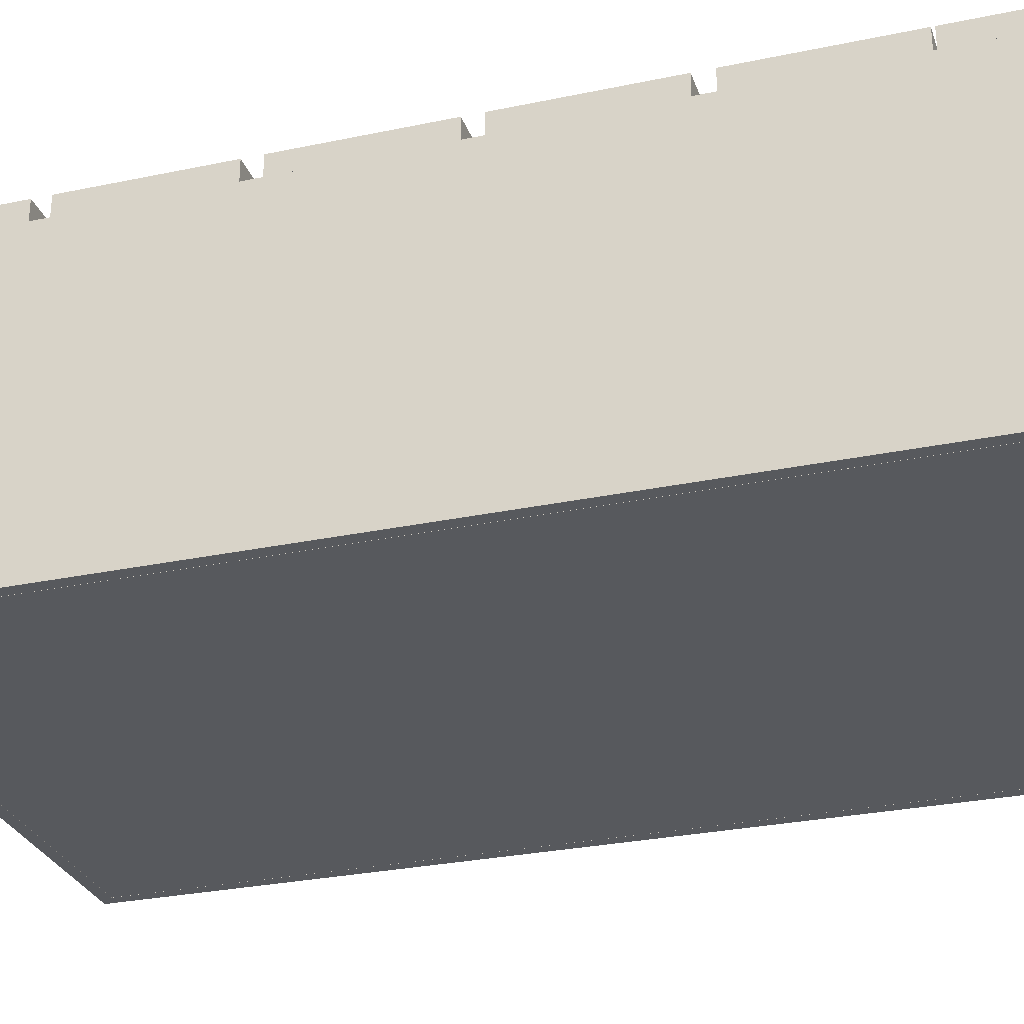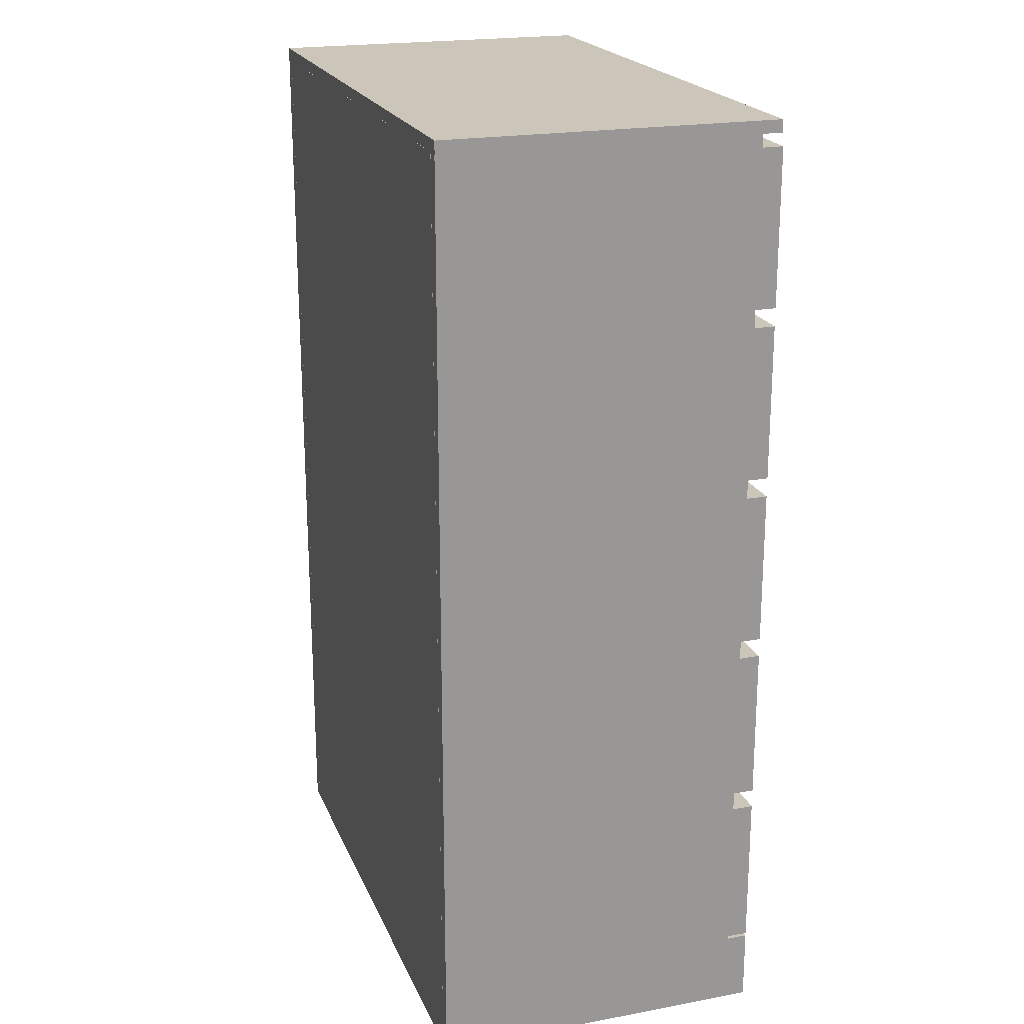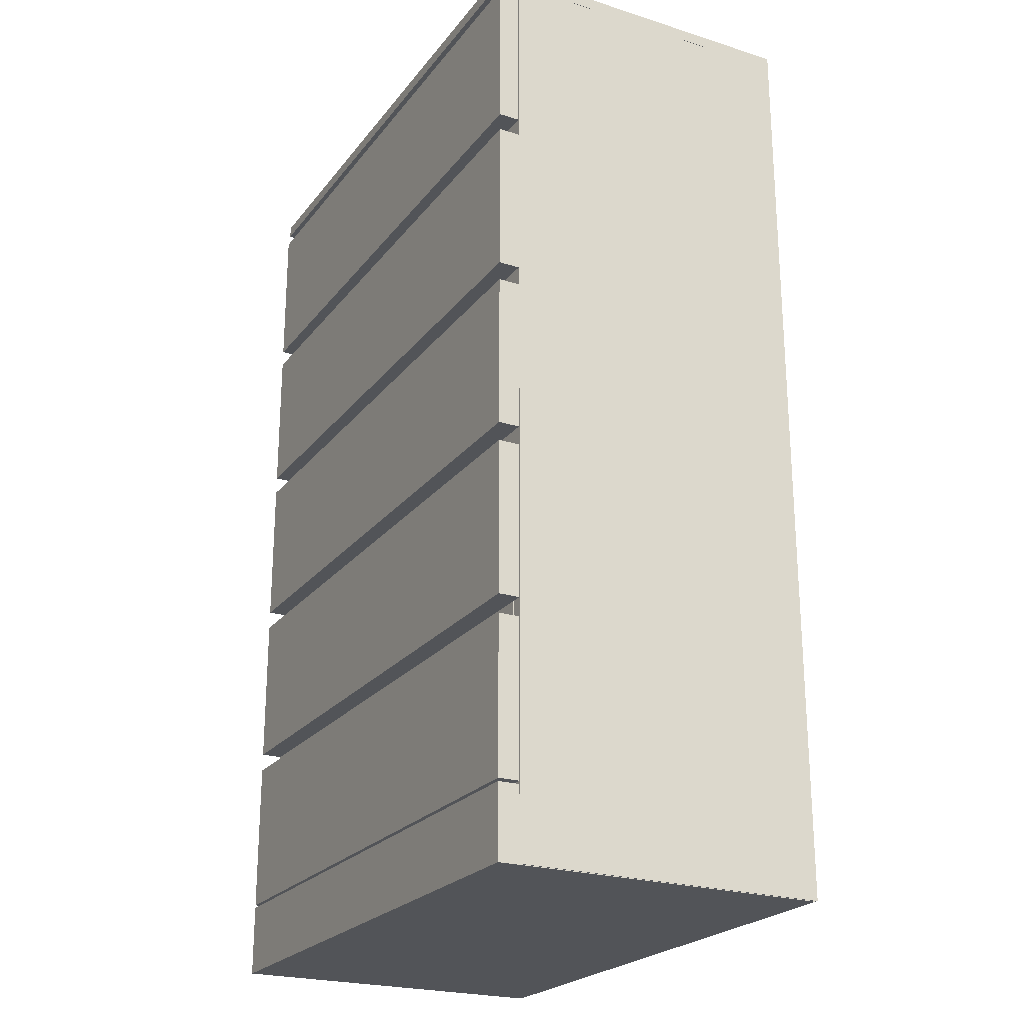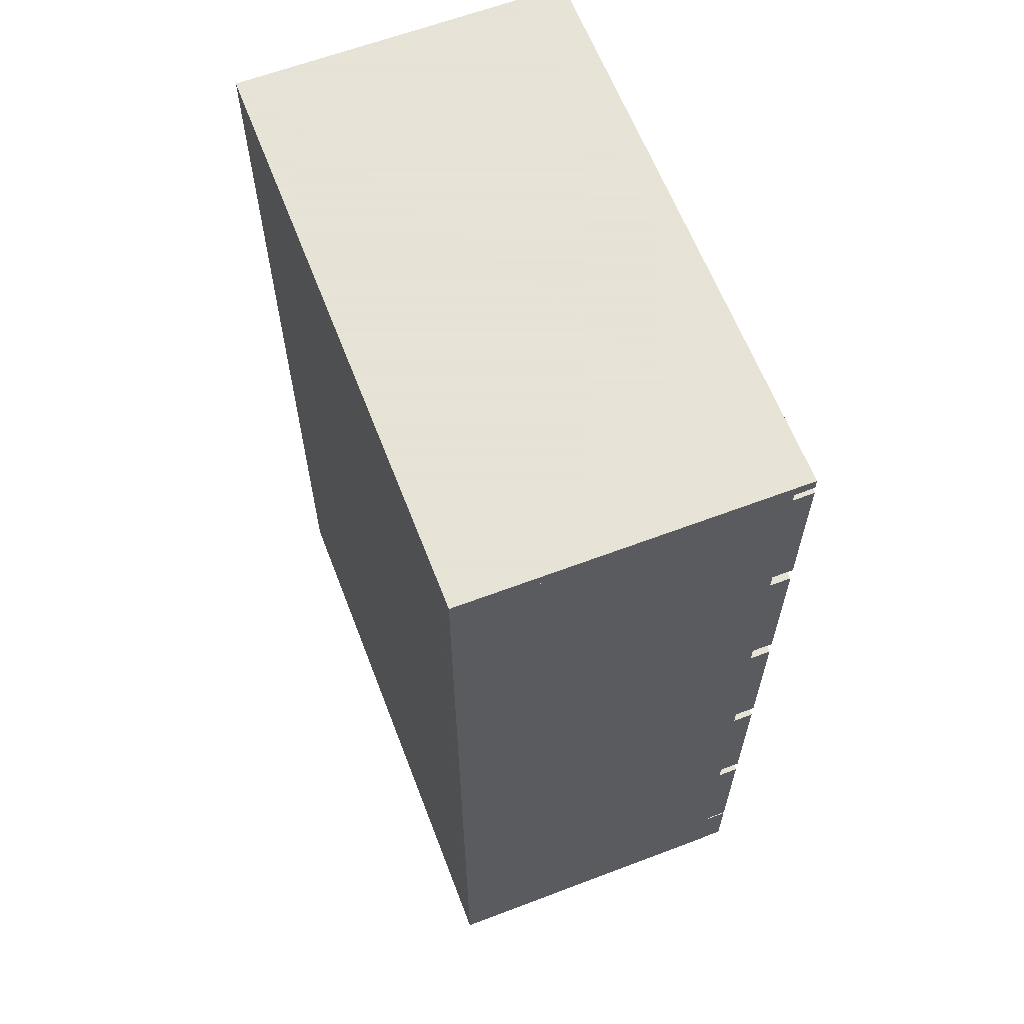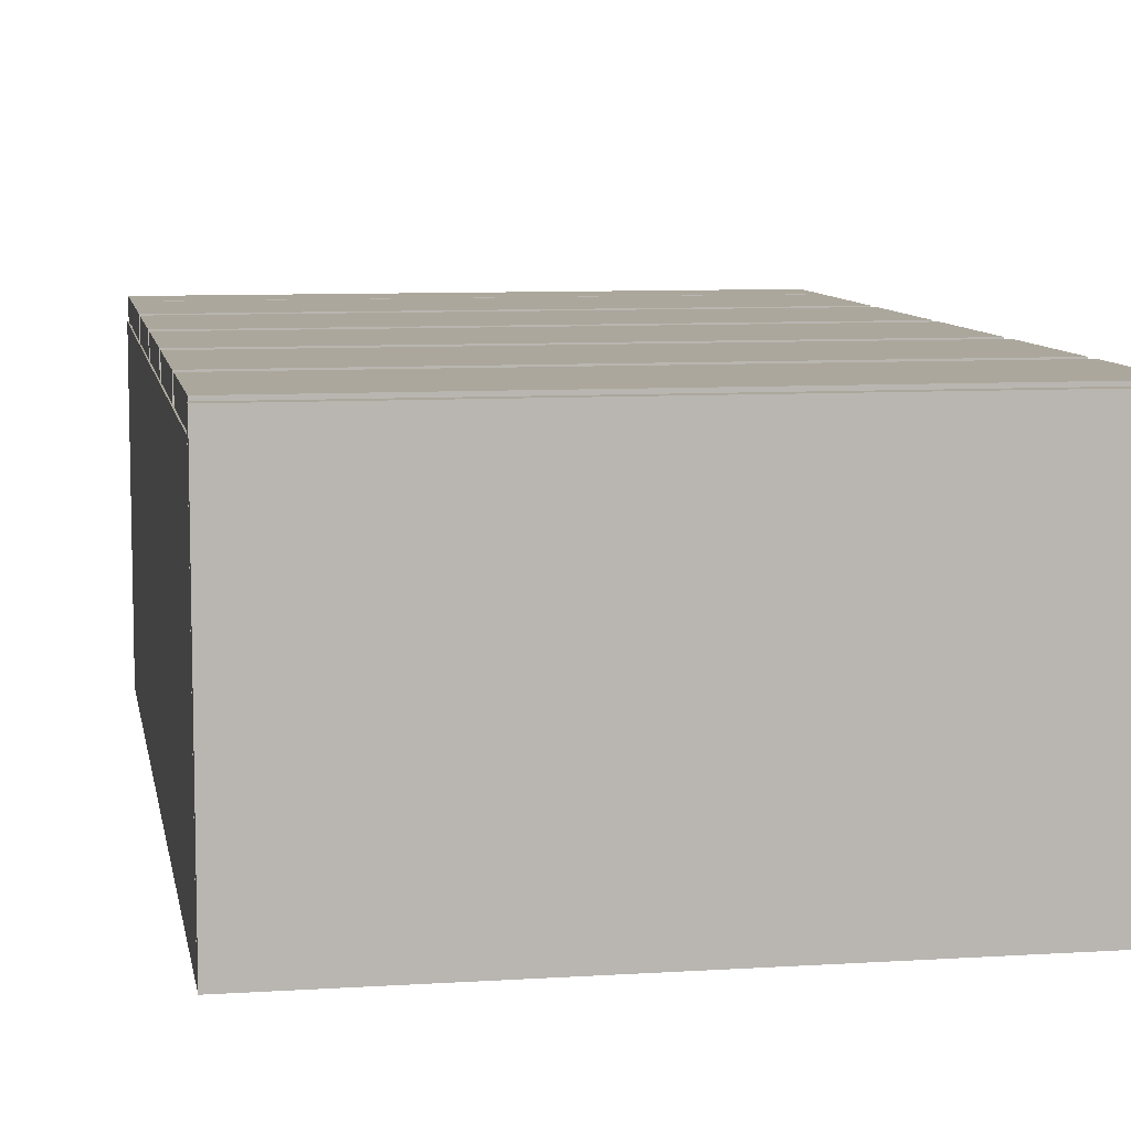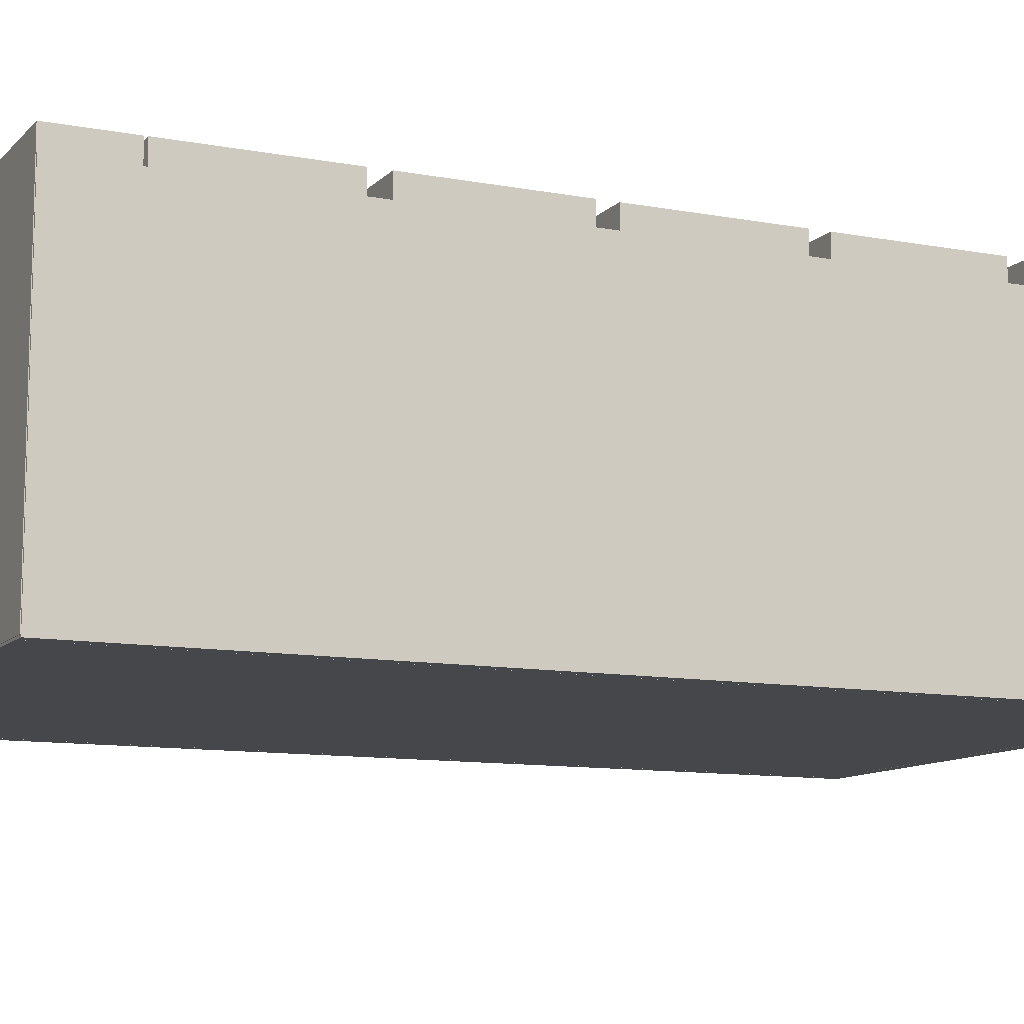
<metadata>
{"format":"obj","ext":"obj","renderer":"f3d","projection":"perspective","resolution":1024,"background":"white","views":[{"elev":-29.0,"azim":-72.6,"up":"+Z"},{"elev":21.0,"azim":-108.3,"up":"+Y"},{"elev":-23.3,"azim":62.1,"up":"+Y"},{"elev":62.8,"azim":-111.0,"up":"+Y"},{"elev":8.4,"azim":170.1,"up":"+Z"},{"elev":-10.8,"azim":65.0,"up":"+Z"}]}
</metadata>
<code>
o Cube.002_Cube.003
v -0.7017 2.272 0.4004
v 0.7017 2.272 0.4004
v -0.7017 2.272 -0.4004
v 0.7017 2.272 -0.4004
v -0.7017 2.243 0.4004
v 0.7017 2.243 0.4004
v -0.7017 2.243 -0.4004
v 0.7017 2.243 -0.4004
v 0.672 0.002577 0.3546
v 0.672 2.243 0.3546
v 0.672 0.002577 -0.4002
v 0.672 2.243 -0.4002
v 0.7017 0.002577 0.3546
v 0.7017 2.243 0.3546
v 0.7017 0.002577 -0.4002
v 0.7017 2.243 -0.4002
v -0.7 0.002577 0.3546
v -0.7 2.243 0.3546
v -0.7 0.002577 -0.4002
v -0.7 2.243 -0.4002
v -0.6703 0.002577 0.3546
v -0.6703 2.243 0.3546
v -0.6703 0.002577 -0.4002
v -0.6703 2.243 -0.4002
f 1 2 4 3
f 3 4 8 7
f 7 8 6 5
f 5 6 2 1
f 3 7 5 1
f 8 4 2 6
f 9 10 12 11
f 11 12 16 15
f 15 16 14 13
f 13 14 10 9
f 11 15 13 9
f 16 12 10 14
f 17 18 20 19
f 19 20 24 23
f 23 24 22 21
f 21 22 18 17
f 19 23 21 17
f 24 20 18 22
o Cube.003_Cube.005
v -0.6698 0.002577 0.3546
v -0.6698 2.243 0.3546
v -0.6698 0.002577 -0.4002
v -0.6698 2.243 -0.4002
v 0.6716 0.002577 0.3546
v 0.6716 2.243 0.3546
v 0.6716 0.002577 -0.4002
v 0.6716 2.243 -0.4002
f 25 26 28 27
f 27 28 32 31
f 31 32 30 29
f 29 30 26 25
f 27 31 29 25
f 32 28 26 30
o Cube.009_Cube.011
v -0.6987 0.174 0.4055
v 0.6987 0.174 0.4055
v -0.6987 0.174 -0.3953
v 0.6987 0.174 -0.3953
v -0.6987 0.001126 0.4055
v 0.6987 0.001126 0.4055
v -0.6987 0.001126 -0.3953
v 0.6987 0.001126 -0.3953
v -0.6987 2.212 0.4055
v 0.6987 2.212 0.4055
v -0.6987 2.212 -0.3953
v 0.6987 2.212 -0.3953
v -0.6987 1.841 0.4055
v 0.6987 1.841 0.4055
v -0.6987 1.841 -0.3953
v 0.6987 1.841 -0.3953
v -0.6987 1.798 0.4055
v 0.6987 1.798 0.4055
v -0.6987 1.798 -0.3953
v 0.6987 1.798 -0.3953
v -0.6987 1.428 0.4055
v 0.6987 1.428 0.4055
v -0.6987 1.428 -0.3953
v 0.6987 1.428 -0.3953
v -0.6987 1.382 0.4055
v 0.6987 1.382 0.4055
v -0.6987 1.382 -0.3953
v 0.6987 1.382 -0.3953
v -0.6987 1.012 0.4055
v 0.6987 1.012 0.4055
v -0.6987 1.012 -0.3953
v 0.6987 1.012 -0.3953
v -0.6987 0.967 0.4055
v 0.6987 0.967 0.4055
v -0.6987 0.967 -0.3953
v 0.6987 0.967 -0.3953
v -0.6987 0.5965 0.4055
v 0.6987 0.5965 0.4055
v -0.6987 0.5965 -0.3953
v 0.6987 0.5965 -0.3953
v -0.6987 0.5516 0.4055
v 0.6987 0.5516 0.4055
v -0.6987 0.5516 -0.3953
v 0.6987 0.5516 -0.3953
v -0.6987 0.1811 0.4055
v 0.6987 0.1811 0.4055
v -0.6987 0.1811 -0.3953
v 0.6987 0.1811 -0.3953
f 33 34 36 35
f 35 36 40 39
f 39 40 38 37
f 37 38 34 33
f 35 39 37 33
f 40 36 34 38
f 41 42 44 43
f 43 44 48 47
f 47 48 46 45
f 45 46 42 41
f 43 47 45 41
f 48 44 42 46
f 49 50 52 51
f 51 52 56 55
f 55 56 54 53
f 53 54 50 49
f 51 55 53 49
f 56 52 50 54
f 57 58 60 59
f 59 60 64 63
f 63 64 62 61
f 61 62 58 57
f 59 63 61 57
f 64 60 58 62
f 65 66 68 67
f 67 68 72 71
f 71 72 70 69
f 69 70 66 65
f 67 71 69 65
f 72 68 66 70
f 73 74 76 75
f 75 76 80 79
f 79 80 78 77
f 77 78 74 73
f 75 79 77 73
f 80 76 74 78

</code>
